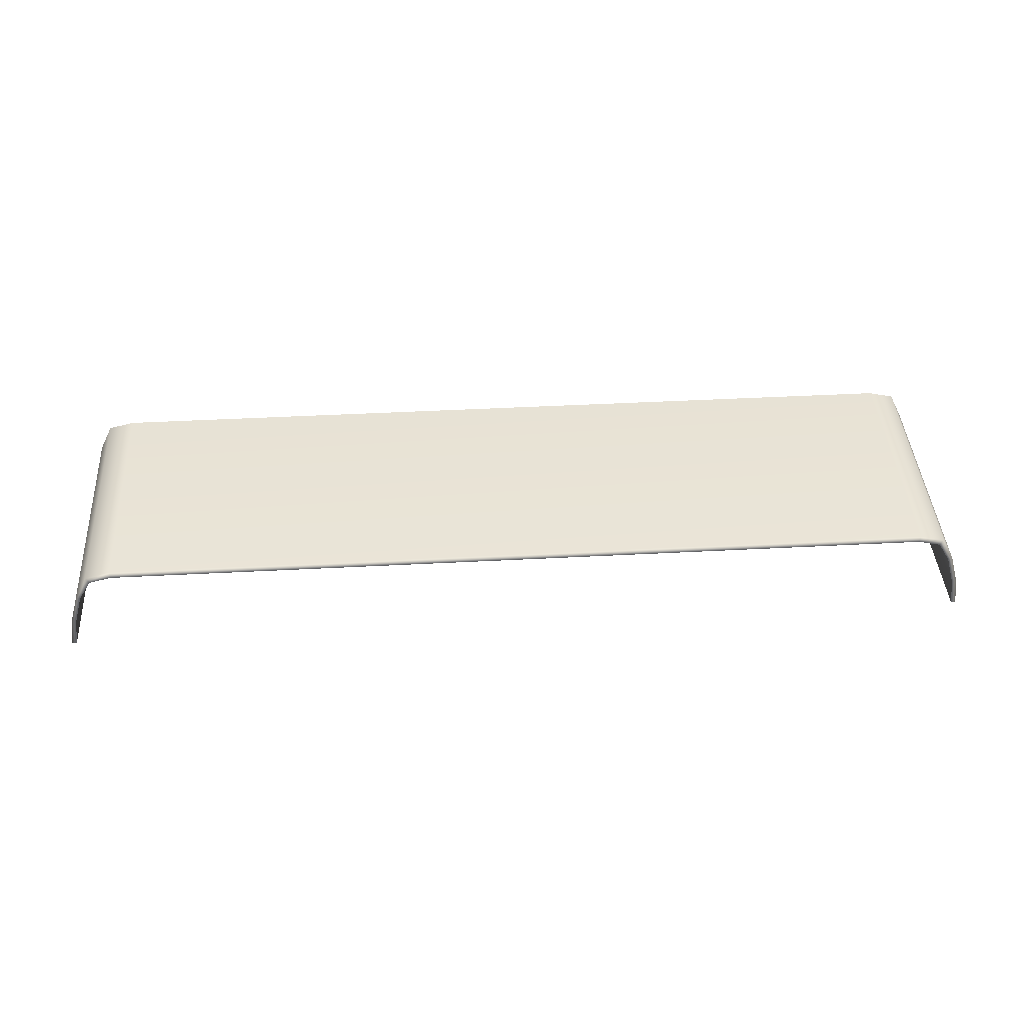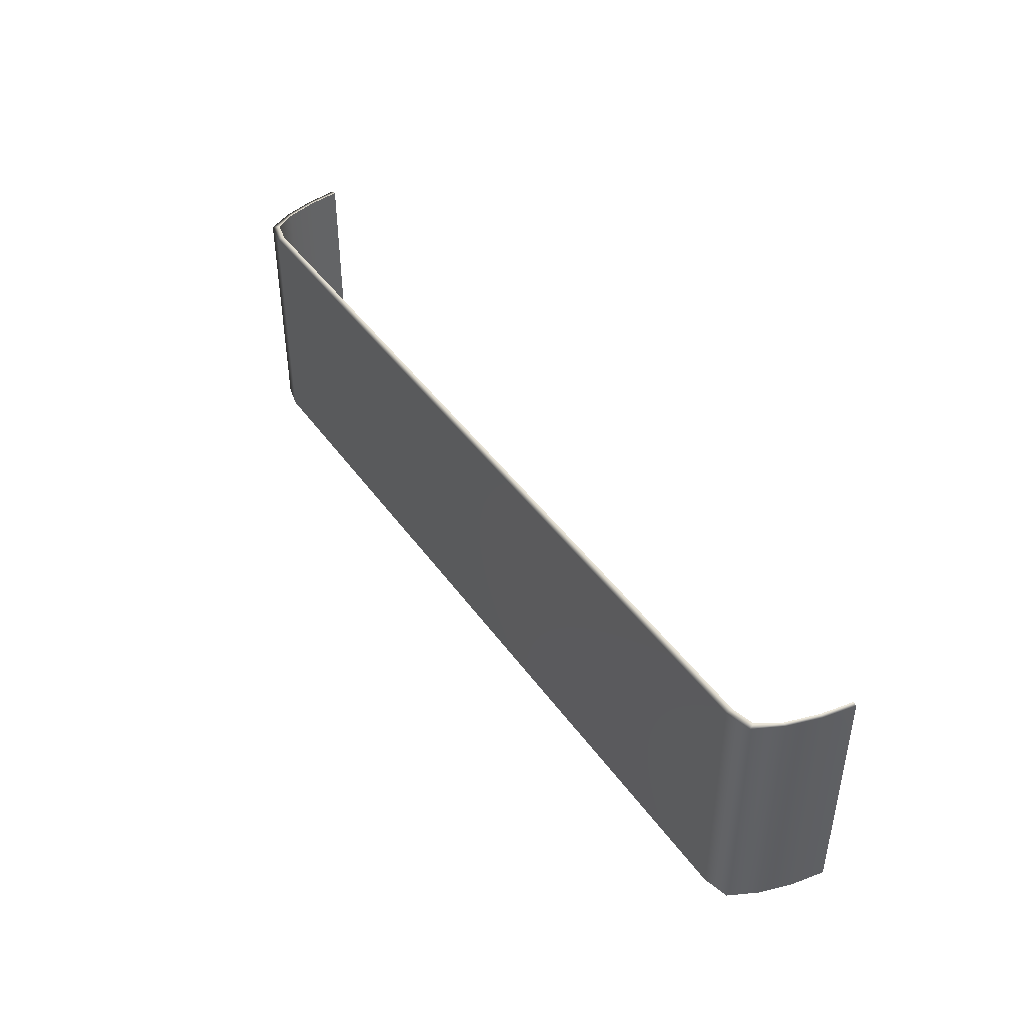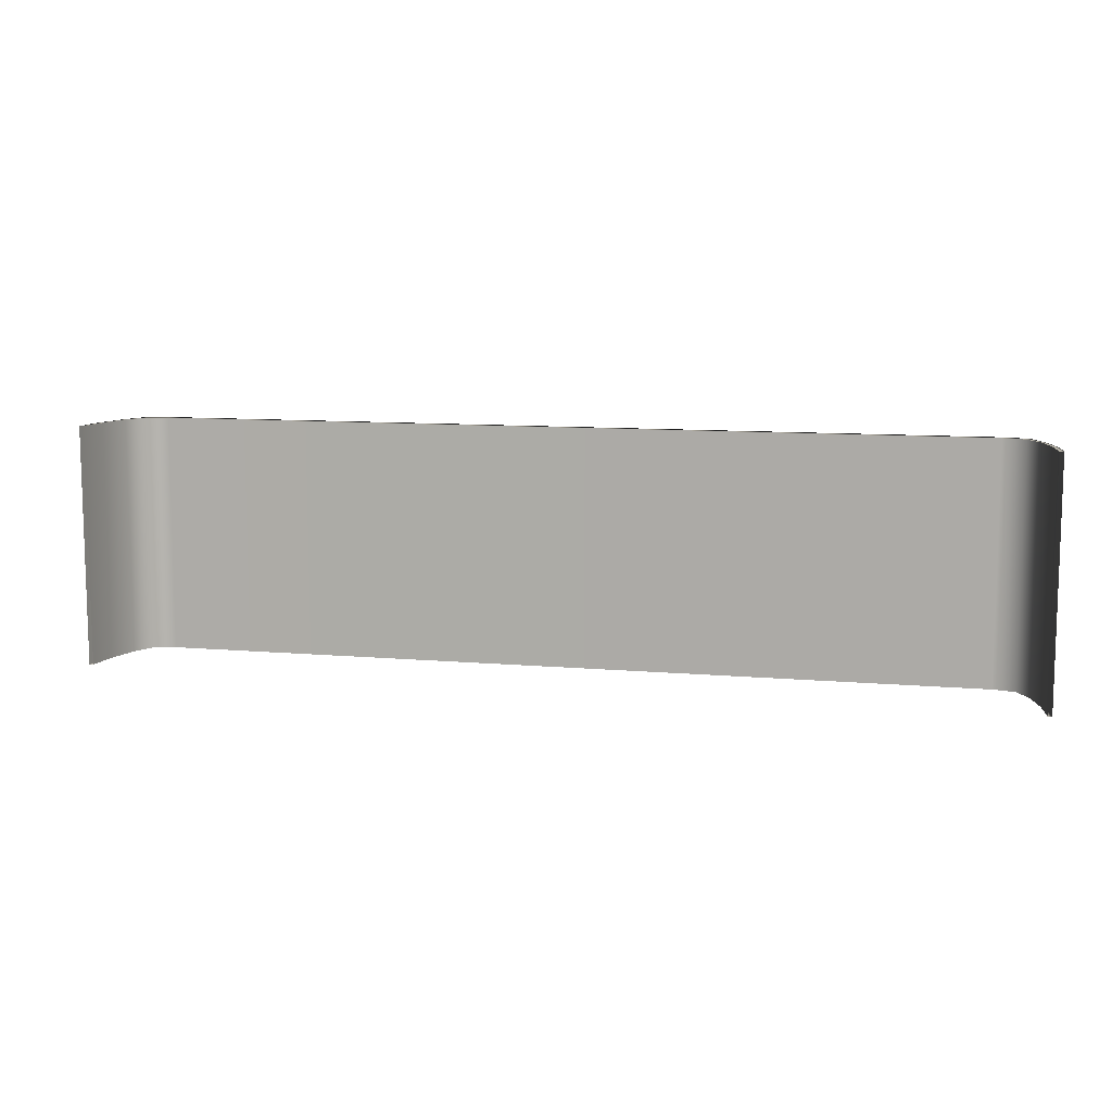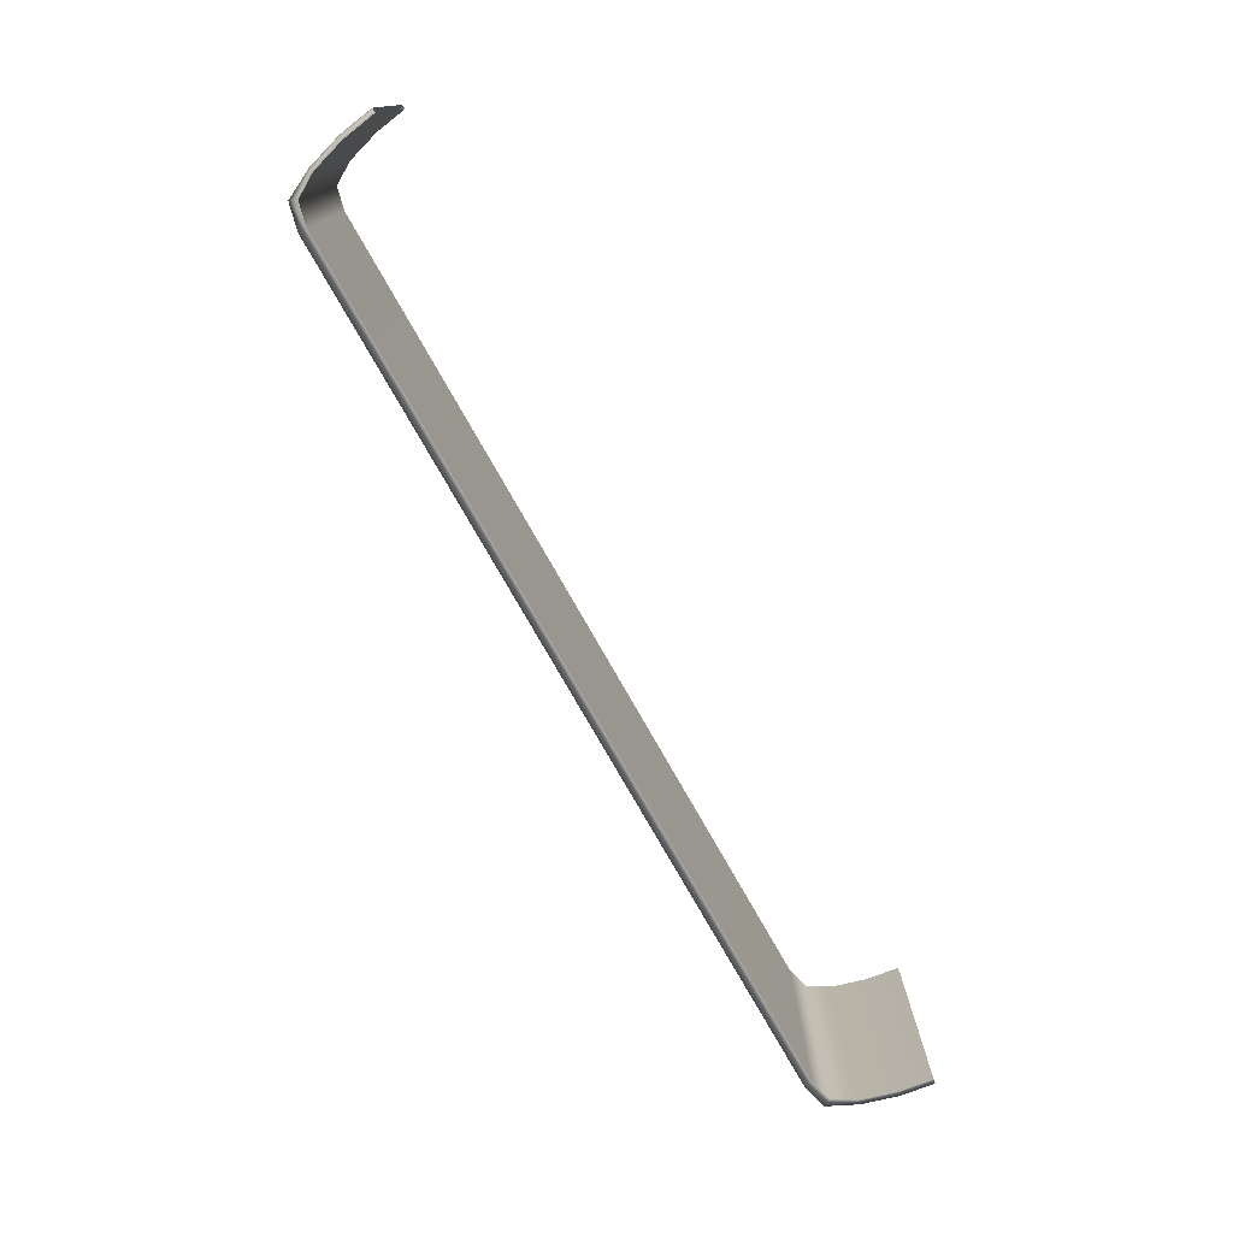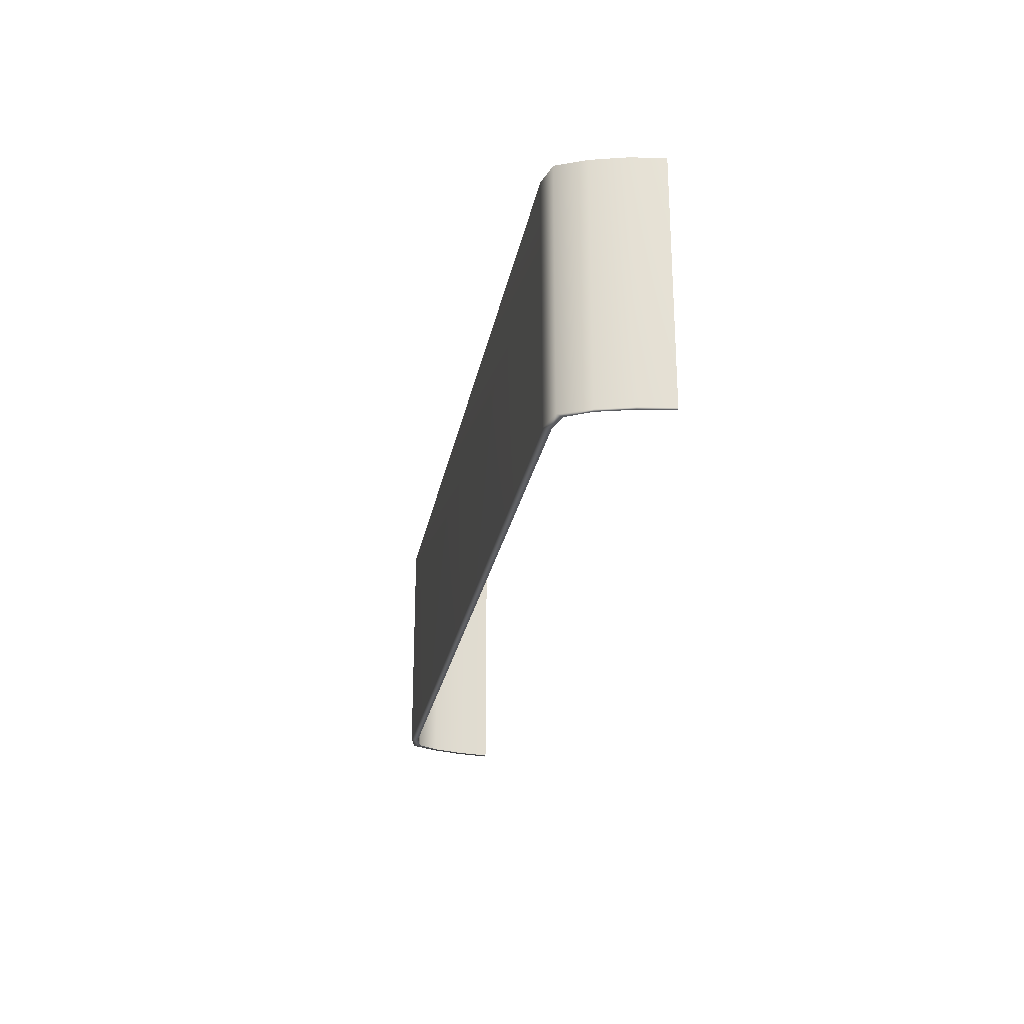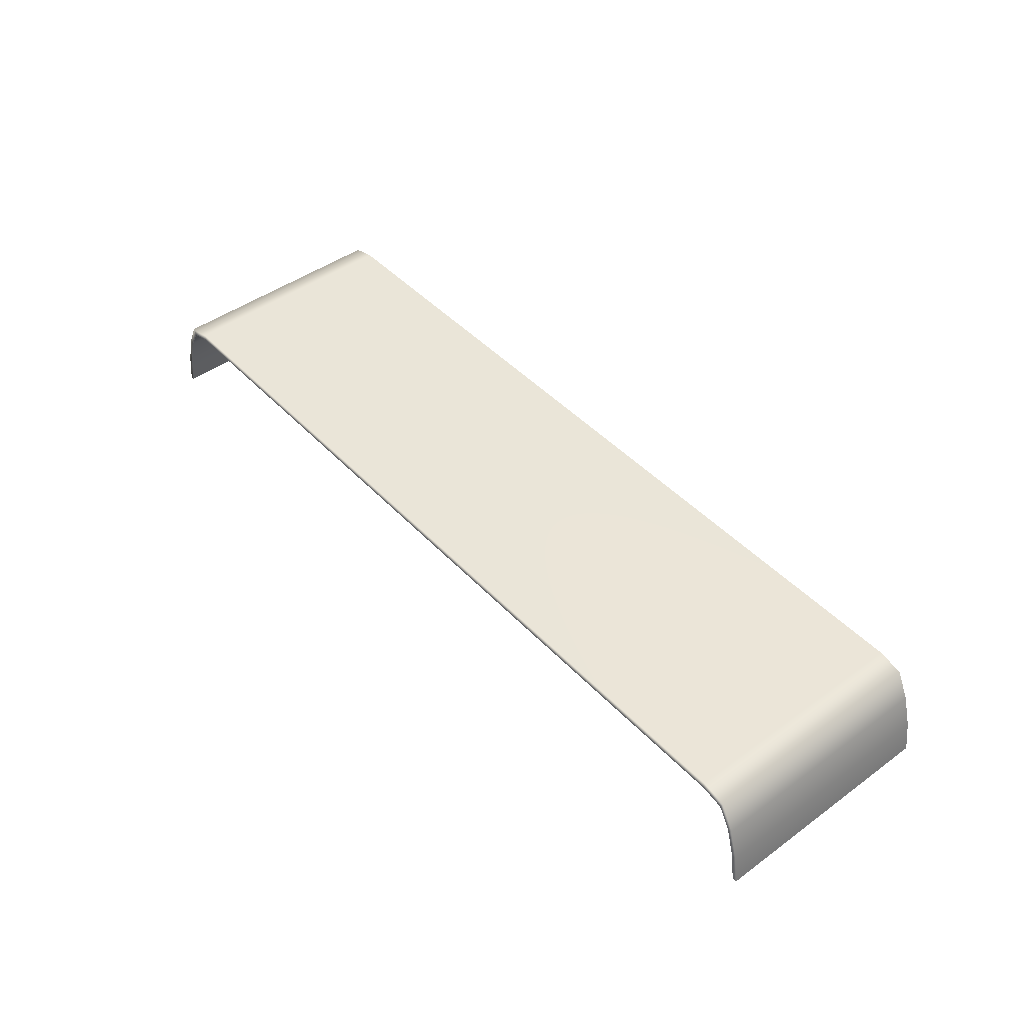
<metadata>
{"format":"obj","ext":"obj","renderer":"f3d","projection":"perspective","resolution":1024,"background":"white","views":[{"elev":42.0,"azim":-3.7,"up":"+Y"},{"elev":43.2,"azim":-122.5,"up":"+Z"},{"elev":10.0,"azim":12.7,"up":"+Z"},{"elev":-76.1,"azim":-60.5,"up":"+Z"},{"elev":-25.0,"azim":-100.2,"up":"+Z"},{"elev":45.4,"azim":-130.0,"up":"+Y"}]}
</metadata>
<code>
v 139.1 46.49 125.2
v 140.6 36.69 125.2
v 140.6 36.69 52.58
v 139.1 46.49 52.58
v 136.3 56.29 125.2
v 136.3 56.29 52.58
v 132.5 62.82 125.2
v 132.5 62.82 52.58
v 125.7 64.52 125.2
v 125.7 64.52 52.58
v -125.7 64.52 125.2
v -125.7 64.52 52.58
v -132.5 62.82 125.2
v -132.5 62.82 52.58
v -136.3 56.29 125.2
v -136.3 56.29 52.58
v -139.1 46.49 125.2
v -139.1 46.49 52.58
v -140.6 36.69 52.58
v -140.6 36.69 125.2
v 141.9 36.81 125.2
v 140.5 46.66 125.2
v 141.9 36.81 52.58
v 140.5 46.66 52.58
v 137.6 56.59 125.2
v 137.6 56.59 52.58
v 133.5 64.93 125.2
v 133.5 64.93 52.58
v 125.8 66.82 125.2
v 125.8 66.82 52.58
v -125.8 66.82 125.2
v -125.8 66.82 52.58
v -133.5 64.93 125.2
v -133.5 64.93 52.58
v -137.6 56.59 125.2
v -137.6 56.59 52.58
v -140.5 46.66 125.2
v -140.5 46.66 52.58
v -141.9 36.81 125.2
v -141.9 36.81 52.58
f 22 21 23 24
f 25 22 24 26
f 27 25 26 28
f 29 27 28 30
f 31 29 30 32
f 33 31 32 34
f 35 33 34 36
f 37 35 36 38
f 40 39 37 38
f 1 4 3 2
f 5 6 4 1
f 7 8 6 5
f 9 10 8 7
f 11 12 10 9
f 13 14 12 11
f 15 16 14 13
f 17 18 16 15
f 19 18 17 20
f 1 2 21 22
f 3 4 24 23
f 5 1 22 25
f 4 6 26 24
f 7 5 25 27
f 6 8 28 26
f 9 7 27 29
f 8 10 30 28
f 11 9 29 31
f 10 12 32 30
f 13 11 31 33
f 12 14 34 32
f 15 13 33 35
f 14 16 36 34
f 17 15 35 37
f 16 18 38 36
f 20 17 37 39
f 18 19 40 38

</code>
